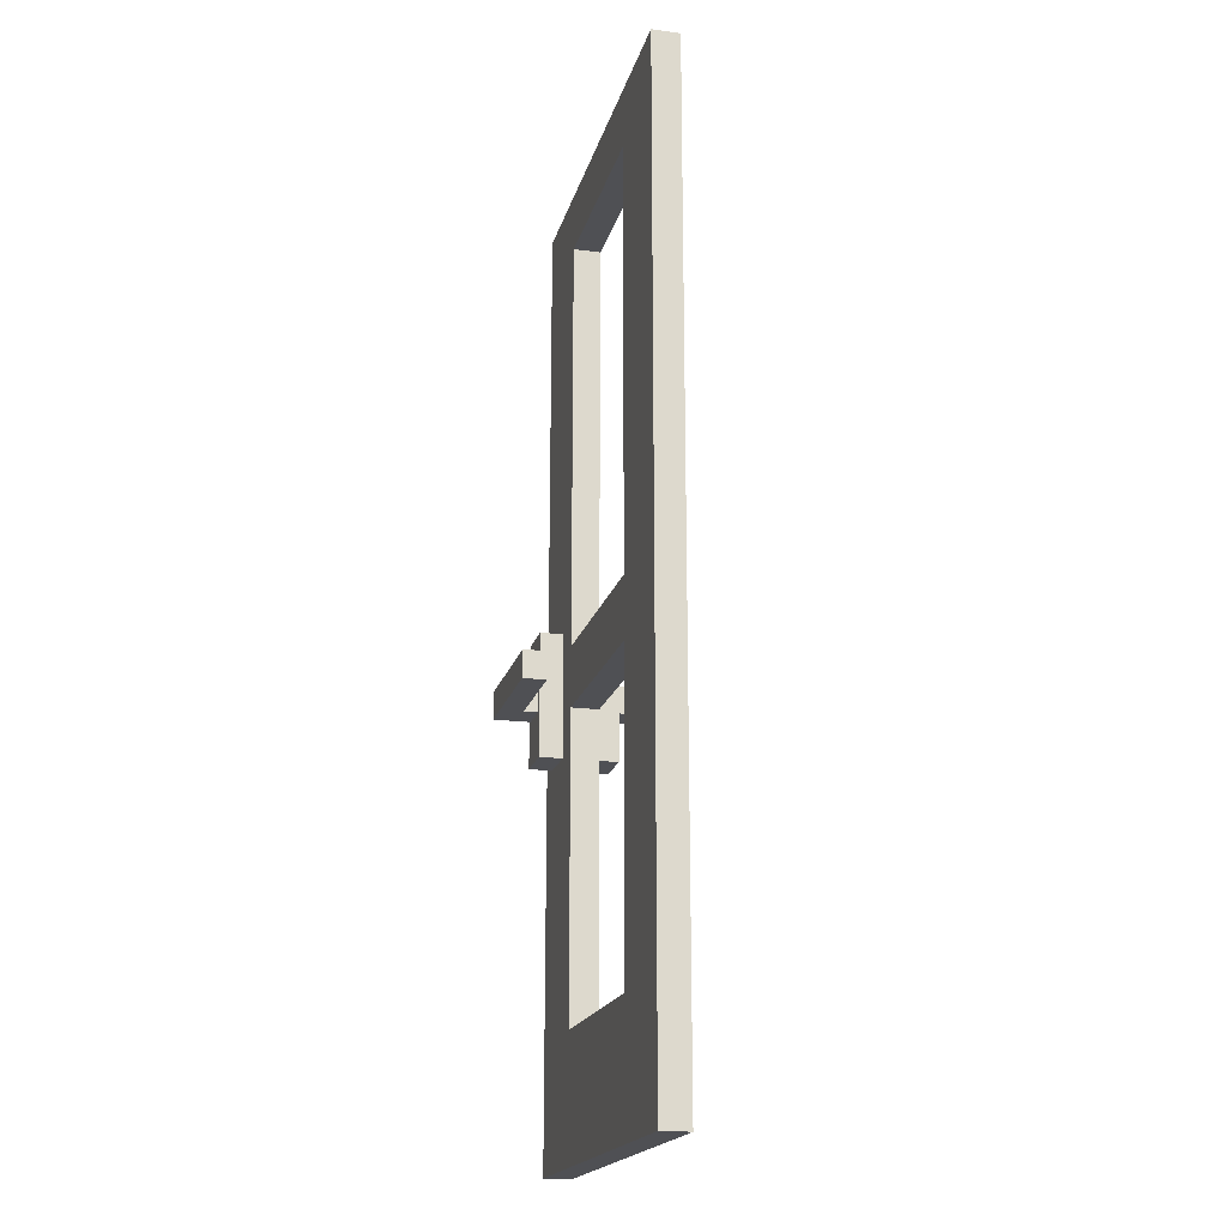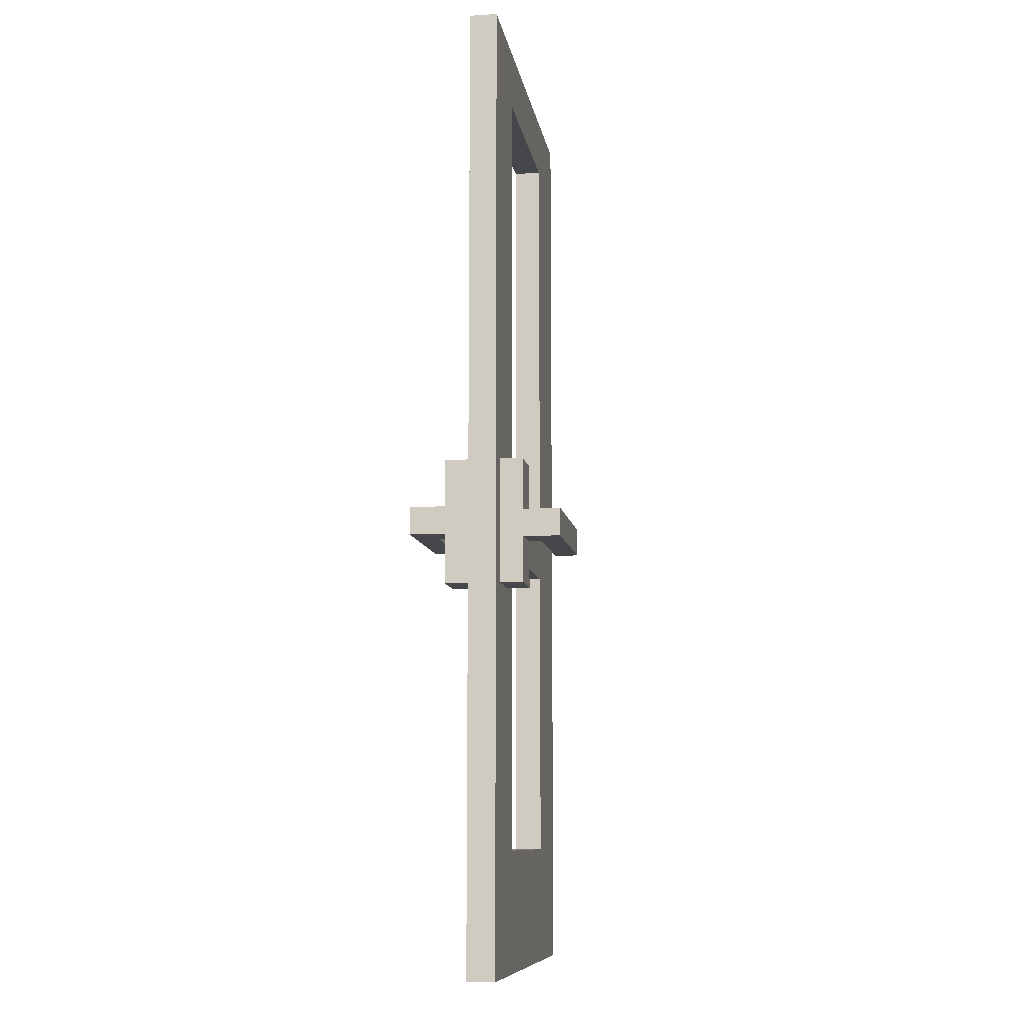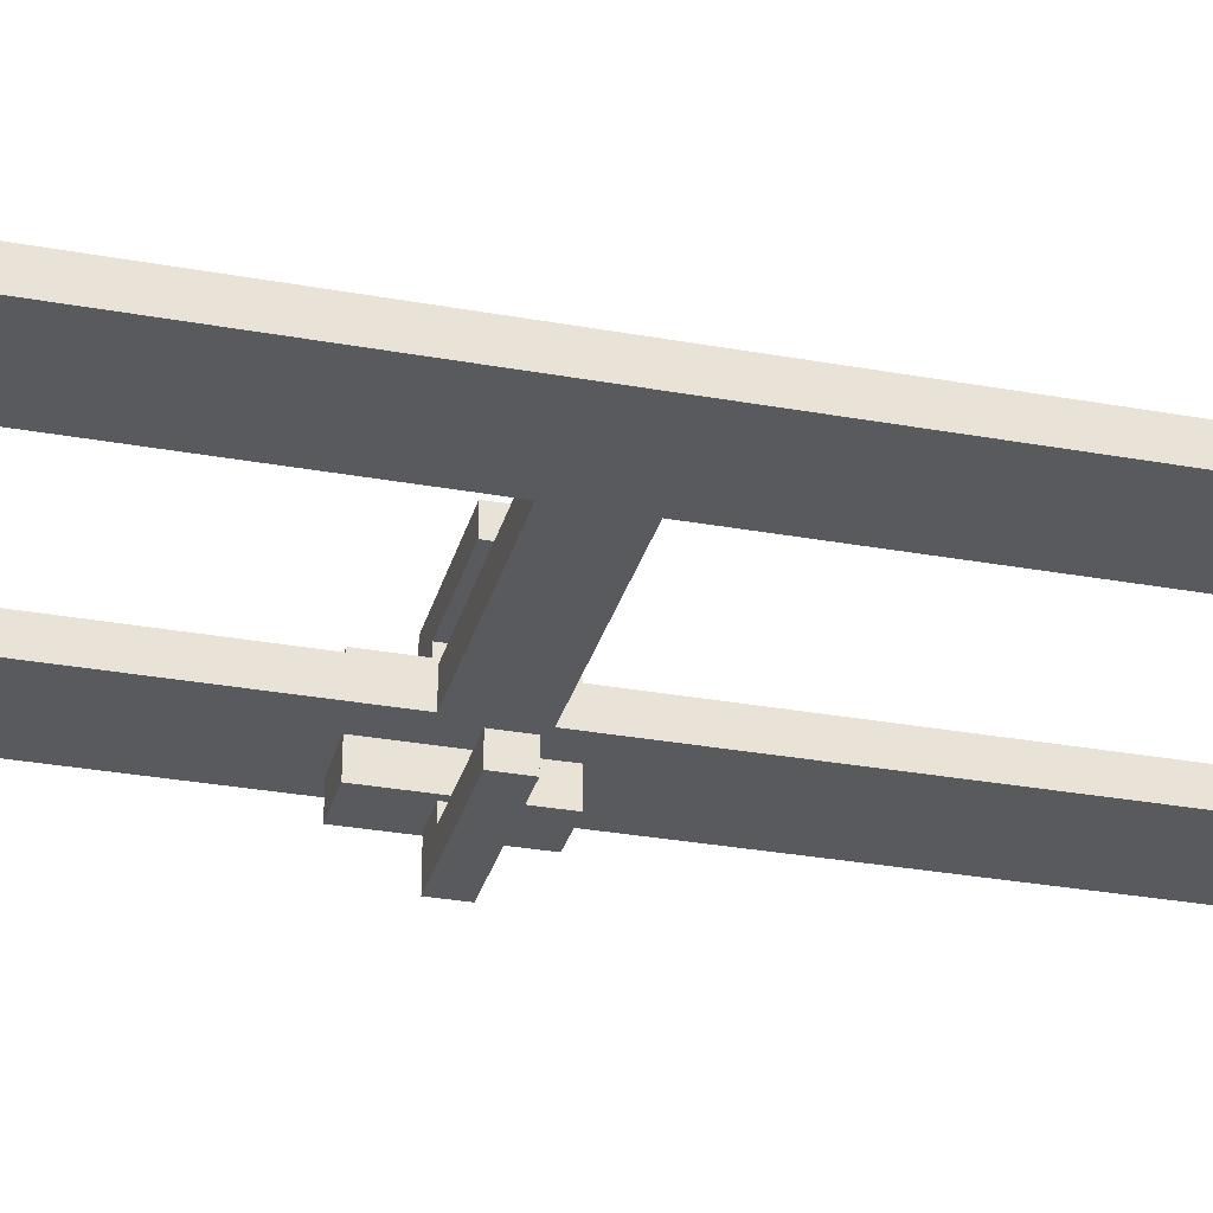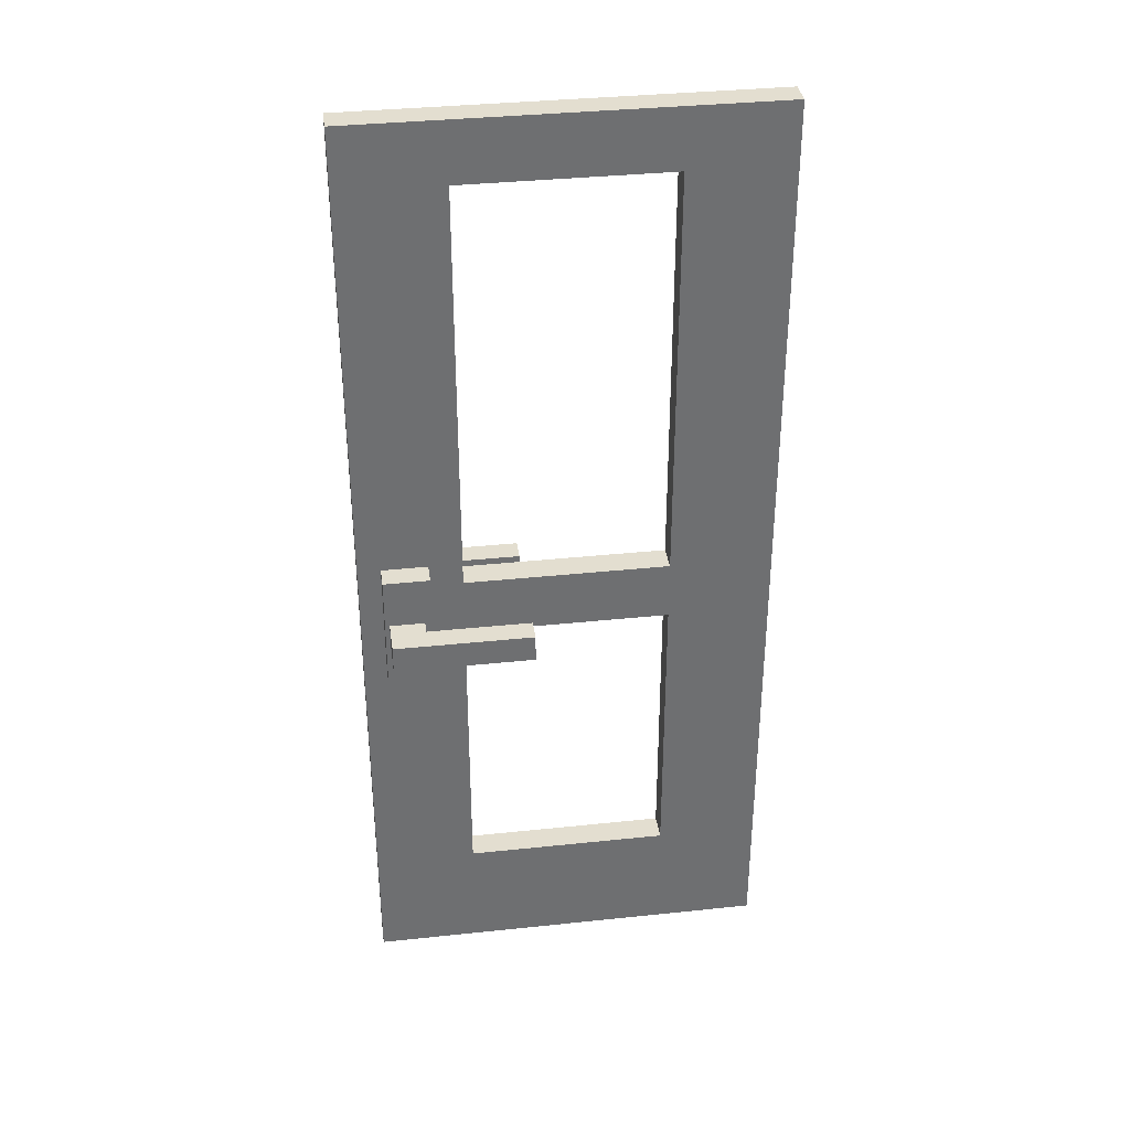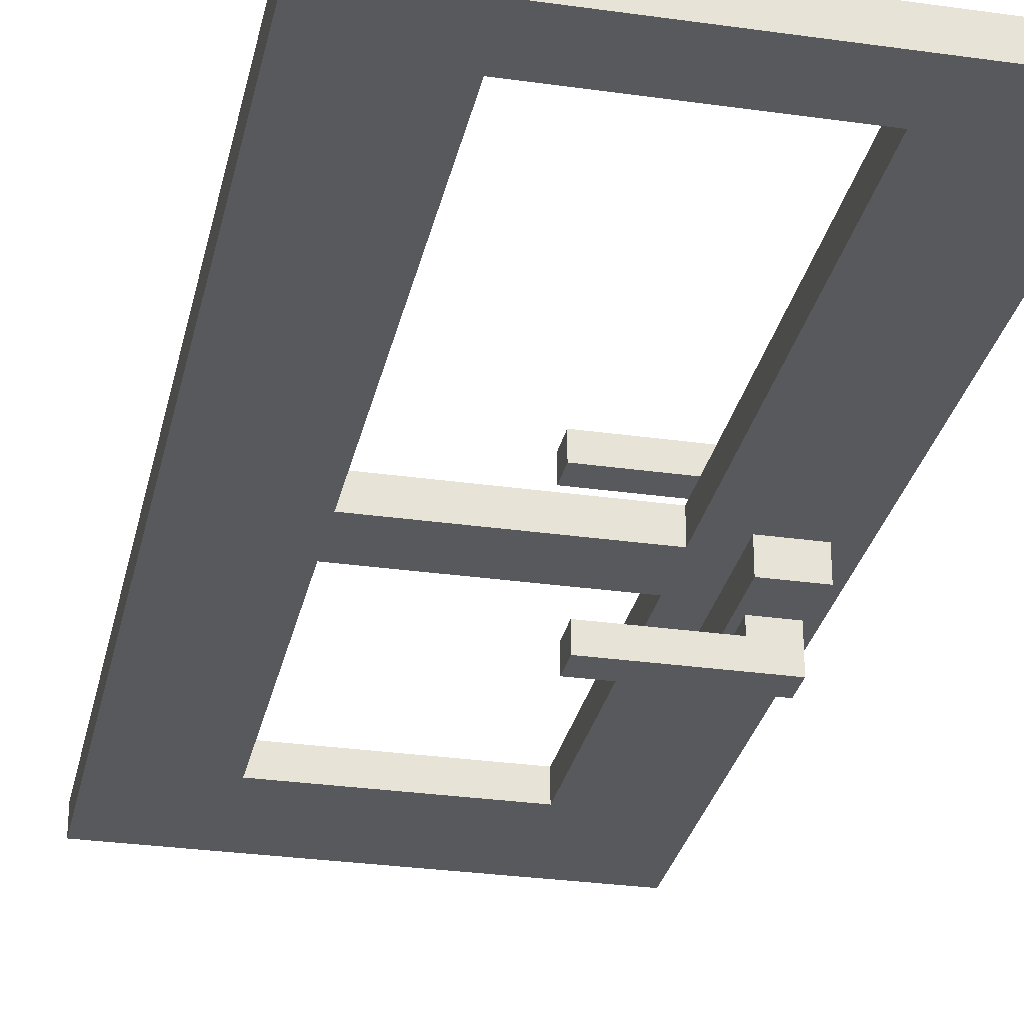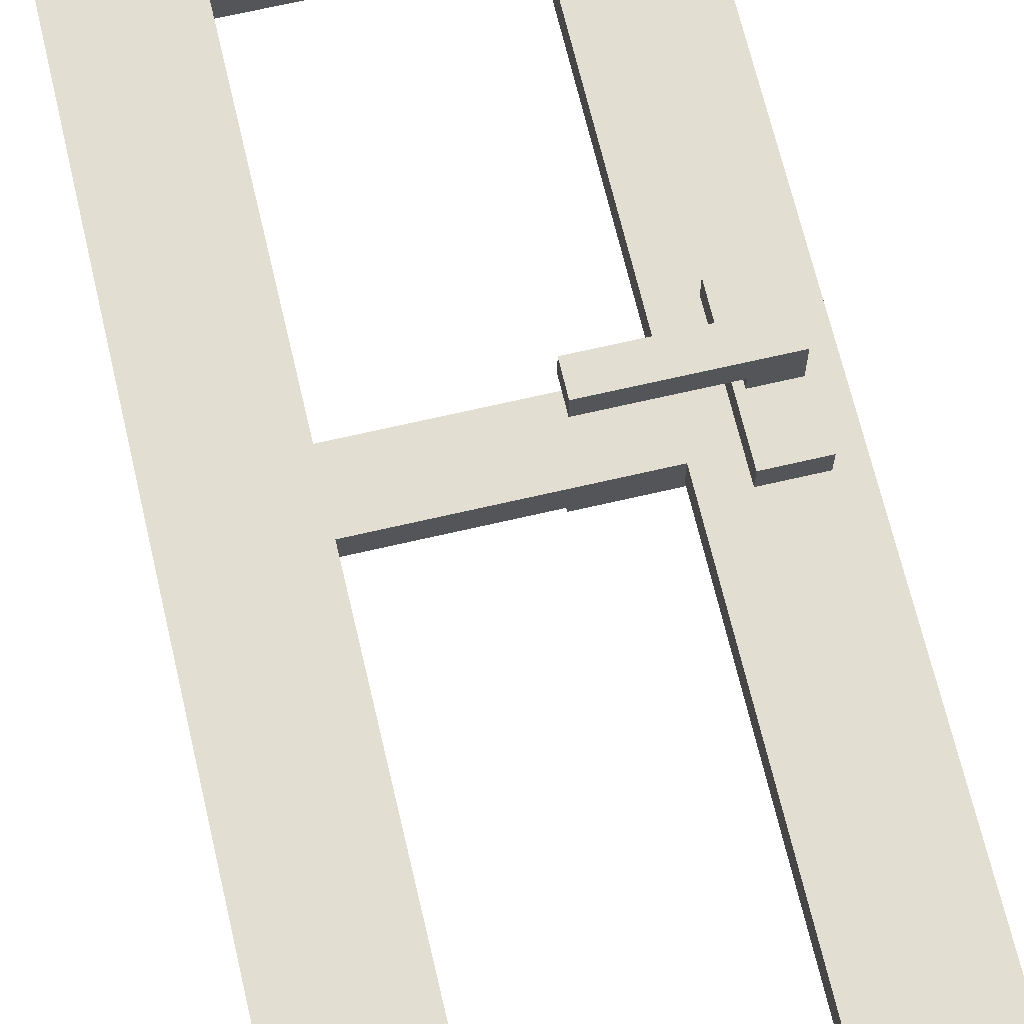
<metadata>
{"format":"obj","ext":"obj","renderer":"f3d","projection":"perspective","resolution":1024,"background":"white","views":[{"elev":-19.1,"azim":76.1,"up":"+Y"},{"elev":-9.7,"azim":-81.1,"up":"+Y"},{"elev":-30.7,"azim":75.4,"up":"+Z"},{"elev":35.9,"azim":-7.9,"up":"+Y"},{"elev":-29.2,"azim":168.1,"up":"+Z"},{"elev":67.6,"azim":166.8,"up":"+Z"}]}
</metadata>
<code>
o cube
v 0.2563 1.312 -0.1
v 0.2563 1.312 -0.1375
v 0.2563 0 -0.1
v 0.2563 0 -0.1375
v -0.3 1.312 -0.1
v -0.3 1.312 -0.1375
v -0.3 0 -0.1
v -0.3 0 -0.1375
v -0.02188 1.312 -0.1375
v -0.02188 1.312 -0.1
v -0.02188 0 -0.1
v -0.02188 0 -0.1375
v 0.1172 1.312 -0.1375
v 0.1172 1.312 -0.1
v 0.1172 0 -0.1
v 0.1172 0 -0.1375
v -0.1609 1.312 -0.1375
v -0.1609 1.312 -0.1
v -0.1609 0 -0.1
v -0.1609 0 -0.1375
v -0.3 0.6562 -0.1375
v -0.3 0.6562 -0.1
v -0.1609 0.6562 -0.1
v -0.02188 0.6562 -0.1
v 0.1172 0.6562 -0.1
v 0.2563 0.6562 -0.1
v 0.2563 0.6562 -0.1375
v 0.1172 0.6562 -0.1375
v -0.02188 0.6562 -0.1375
v -0.1609 0.6562 -0.1375
v -0.3 0.9844 -0.1375
v -0.3 0.9844 -0.1
v 0.2563 0.9844 -0.1
v 0.2563 0.9844 -0.1375
v -0.3 1.148 -0.1375
v -0.3 1.148 -0.1
v 0.2563 1.148 -0.1
v 0.2563 1.148 -0.1375
v -0.3 0.3281 -0.1375
v -0.3 0.3281 -0.1
v -0.1609 0.3281 -0.1
v 0.1172 0.3281 -0.1
v 0.2563 0.3281 -0.1
v 0.2563 0.3281 -0.1375
v 0.1172 0.3281 -0.1375
v -0.1609 0.3281 -0.1375
v -0.3 0.4922 -0.1375
v -0.3 0.4922 -0.1
v -0.1609 0.4922 -0.1
v 0.1172 0.4922 -0.1
v 0.2563 0.4922 -0.1
v 0.2563 0.4922 -0.1375
v 0.1172 0.4922 -0.1375
v -0.1609 0.4922 -0.1375
v -0.3 0.1641 -0.1375
v -0.3 0.1641 -0.1
v -0.1609 0.1641 -0.1
v -0.02188 0.1641 -0.1
v 0.1172 0.1641 -0.1
v 0.2563 0.1641 -0.1
v 0.2563 0.1641 -0.1375
v 0.1172 0.1641 -0.1375
v -0.02188 0.1641 -0.1375
v -0.1609 0.1641 -0.1375
v -0.1609 1.148 -0.1
v 0.1172 1.148 -0.1
v 0.1172 1.148 -0.1375
v -0.1609 1.148 -0.1375
v -0.1609 0.9844 -0.1
v 0.1172 0.9844 -0.1
v 0.1172 0.9844 -0.1375
v -0.1609 0.9844 -0.1375
v 0.2563 1.23 -0.1375
v 0.2563 1.23 -0.1
v 0.1172 1.23 -0.1
v -0.02188 1.23 -0.1
v -0.1609 1.23 -0.1
v -0.3 1.23 -0.1
v -0.3 1.23 -0.1375
v -0.1609 1.23 -0.1375
v -0.02188 1.23 -0.1375
v 0.1172 1.23 -0.1375
v -0.3 0.5742 -0.1375
v -0.3 0.5742 -0.1
v -0.1609 0.5742 -0.1
v -0.02188 0.5742 -0.1
v 0.1172 0.5742 -0.1
v 0.2563 0.5742 -0.1
v 0.2563 0.5742 -0.1375
v 0.1172 0.5742 -0.1375
v -0.02188 0.5742 -0.1375
v -0.1609 0.5742 -0.1375
f 4 61 60 3
f 7 56 55 8
f 5 18 17 6
f 8 20 19 7
f 19 57 56 7
f 8 55 64 20
f 10 14 13 9
f 15 59 58 11
f 12 16 15 11
f 12 63 62 16
f 2 13 14 1
f 3 60 59 15
f 3 15 16 4
f 16 62 61 4
f 9 17 18 10
f 11 58 57 19
f 11 19 20 12
f 20 64 63 12
f 22 32 31 21
f 23 69 32 22
f 27 34 33 26
f 21 31 72 30
f 32 36 35 31
f 69 65 36 32
f 34 38 37 33
f 31 35 68 72
f 6 79 78 5
f 5 78 77 18
f 18 77 76 10
f 10 76 75 14
f 14 75 74 1
f 1 74 73 2
f 2 73 82 13
f 13 82 81 9
f 9 81 80 17
f 17 80 79 6
f 40 48 47 39
f 41 49 48 40
f 43 51 50 42
f 44 52 51 43
f 45 53 52 44
f 39 47 54 46
f 48 84 83 47
f 49 85 84 48
f 51 88 87 50
f 52 89 88 51
f 53 90 89 52
f 47 83 92 54
f 39 55 56 40
f 40 56 57 41
f 42 59 60 43
f 43 60 61 44
f 44 61 62 45
f 46 64 55 39
f 26 33 70 25
f 28 71 34 27
f 33 37 66 70
f 71 67 38 34
f 30 23 24 25
f 25 28 29 30
f 38 73 74 37
f 37 74 75 66
f 65 77 78 36
f 36 78 79 35
f 35 79 80 68
f 67 82 73 38
f 70 71 28 25
f 71 70 66 75
f 75 82 67 71
f 72 69 23 30
f 68 80 77 65
f 65 69 72 68
f 81 82 75 76
f 76 77 80 81
f 21 83 84 22
f 22 84 85 23
f 23 85 86 24
f 24 86 87 25
f 25 87 88 26
f 26 88 89 27
f 27 89 90 28
f 28 90 91 29
f 29 91 92 30
f 30 92 83 21
f 54 49 41 57
f 57 64 46 54
f 92 85 49 54
f 53 50 87 90
f 45 62 59 42
f 42 50 53 45
f 91 90 87 86
f 86 85 92 91
f 64 57 58 59
f 59 62 63 64
o cube
v -0.075 0.625 -0.1938
v -0.075 0.625 -0.225
v -0.075 0.5875 -0.1938
v -0.075 0.5875 -0.225
v -0.2625 0.625 -0.1938
v -0.2625 0.625 -0.225
v -0.2625 0.5875 -0.1938
v -0.2625 0.5875 -0.225
v -0.1687 0.625 -0.225
v -0.1687 0.625 -0.1938
v -0.1687 0.5875 -0.1938
v -0.1687 0.5875 -0.225
v -0.2156 0.625 -0.225
v -0.2156 0.625 -0.1938
v -0.2156 0.5875 -0.1938
v -0.2156 0.5875 -0.225
v -0.2625 0.5875 -0.1688
v -0.2156 0.625 -0.1688
v -0.2156 0.5875 -0.1688
v -0.2625 0.625 -0.1688
f 94 93 95 96
f 99 97 98 100
f 97 106 105 98
f 100 108 107 99
f 109 111 110 112
f 98 105 108 100
f 94 101 102 93
f 93 102 103 95
f 95 103 104 96
f 96 104 101 94
f 101 105 106 102
f 102 106 107 103
f 103 107 108 104
f 104 108 105 101
f 111 109 99 107
f 110 111 107 106
f 112 110 106 97
f 109 112 97 99
o cube
v -0.2062 0.6875 -0.1375
v -0.2062 0.6875 -0.175
v -0.2062 0.5188 -0.1375
v -0.2062 0.5188 -0.175
v -0.2687 0.6875 -0.1375
v -0.2687 0.6875 -0.175
v -0.2687 0.5188 -0.1375
v -0.2687 0.5188 -0.175
f 114 113 115 116
f 119 117 118 120
f 117 113 114 118
f 116 115 119 120
f 115 113 117 119
f 118 114 116 120
o cube
v -0.075 0.5813 -0.05
v -0.075 0.5813 -0.01875
v -0.075 0.6188 -0.05
v -0.075 0.6188 -0.01875
v -0.2625 0.5813 -0.05
v -0.2625 0.5813 -0.01875
v -0.2625 0.6188 -0.05
v -0.2625 0.6188 -0.01875
v -0.1687 0.5813 -0.01875
v -0.1687 0.5813 -0.05
v -0.1687 0.6188 -0.05
v -0.1687 0.6188 -0.01875
v -0.2156 0.5813 -0.01875
v -0.2156 0.5813 -0.05
v -0.2156 0.6188 -0.05
v -0.2156 0.6188 -0.01875
v -0.2625 0.6188 -0.075
v -0.2156 0.5813 -0.075
v -0.2156 0.6188 -0.075
v -0.2625 0.5813 -0.075
f 122 121 123 124
f 127 125 126 128
f 125 134 133 126
f 128 136 135 127
f 137 139 138 140
f 126 133 136 128
f 122 129 130 121
f 121 130 131 123
f 123 131 132 124
f 124 132 129 122
f 129 133 134 130
f 130 134 135 131
f 131 135 136 132
f 132 136 133 129
f 139 137 127 135
f 138 139 135 134
f 140 138 134 125
f 137 140 125 127
o cube
v -0.2062 0.5188 -0.1063
v -0.2062 0.5188 -0.06875
v -0.2062 0.6875 -0.1063
v -0.2062 0.6875 -0.06875
v -0.2687 0.5188 -0.1063
v -0.2687 0.5188 -0.06875
v -0.2687 0.6875 -0.1063
v -0.2687 0.6875 -0.06875
f 142 141 143 144
f 147 145 146 148
f 145 141 142 146
f 144 143 147 148
f 143 141 145 147
f 146 142 144 148

</code>
